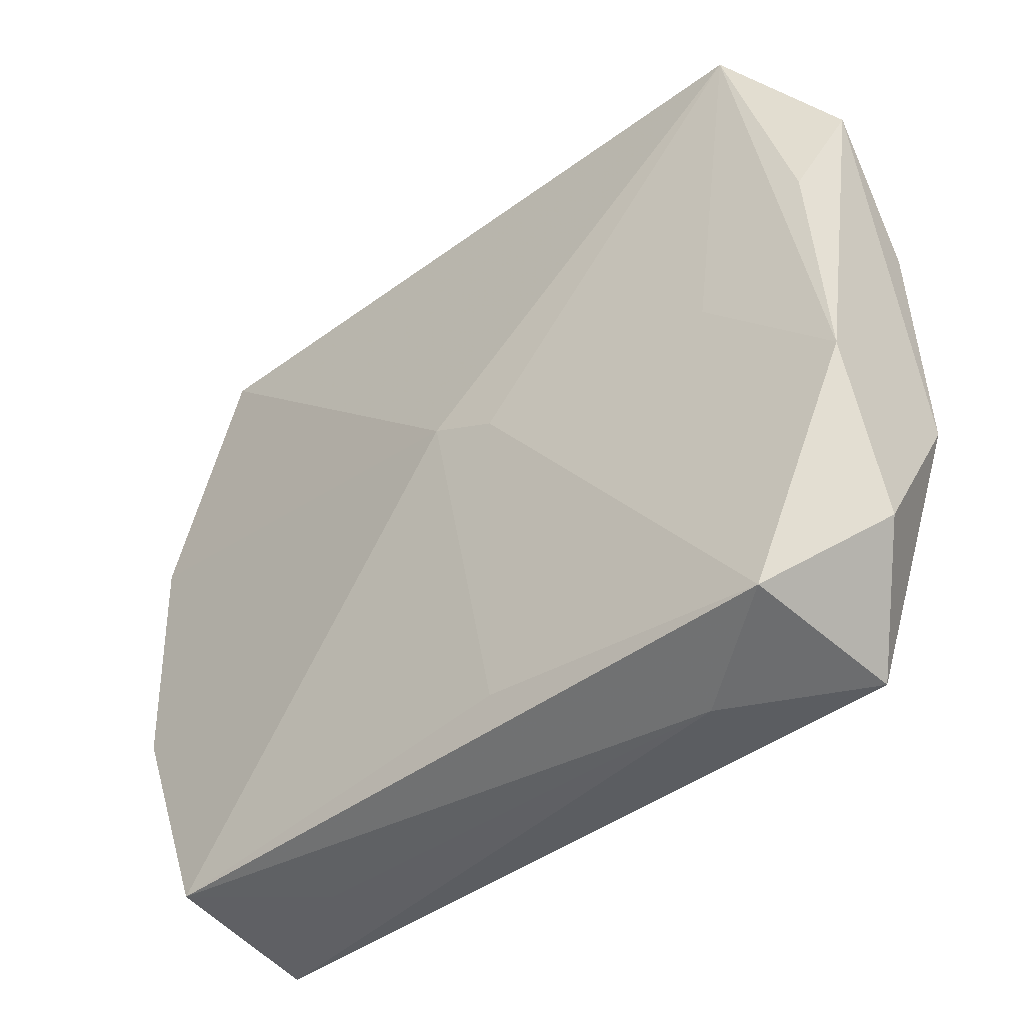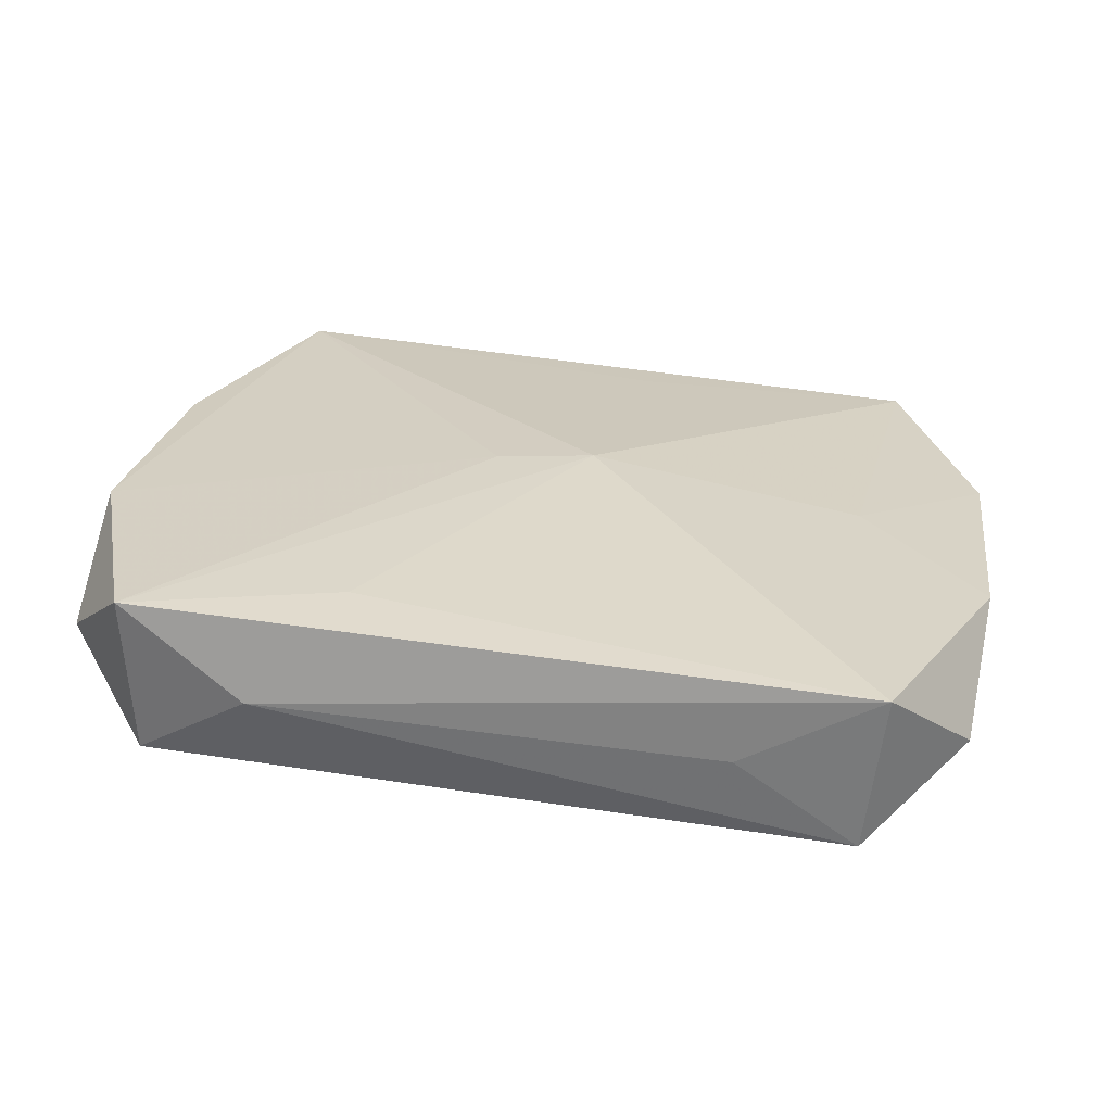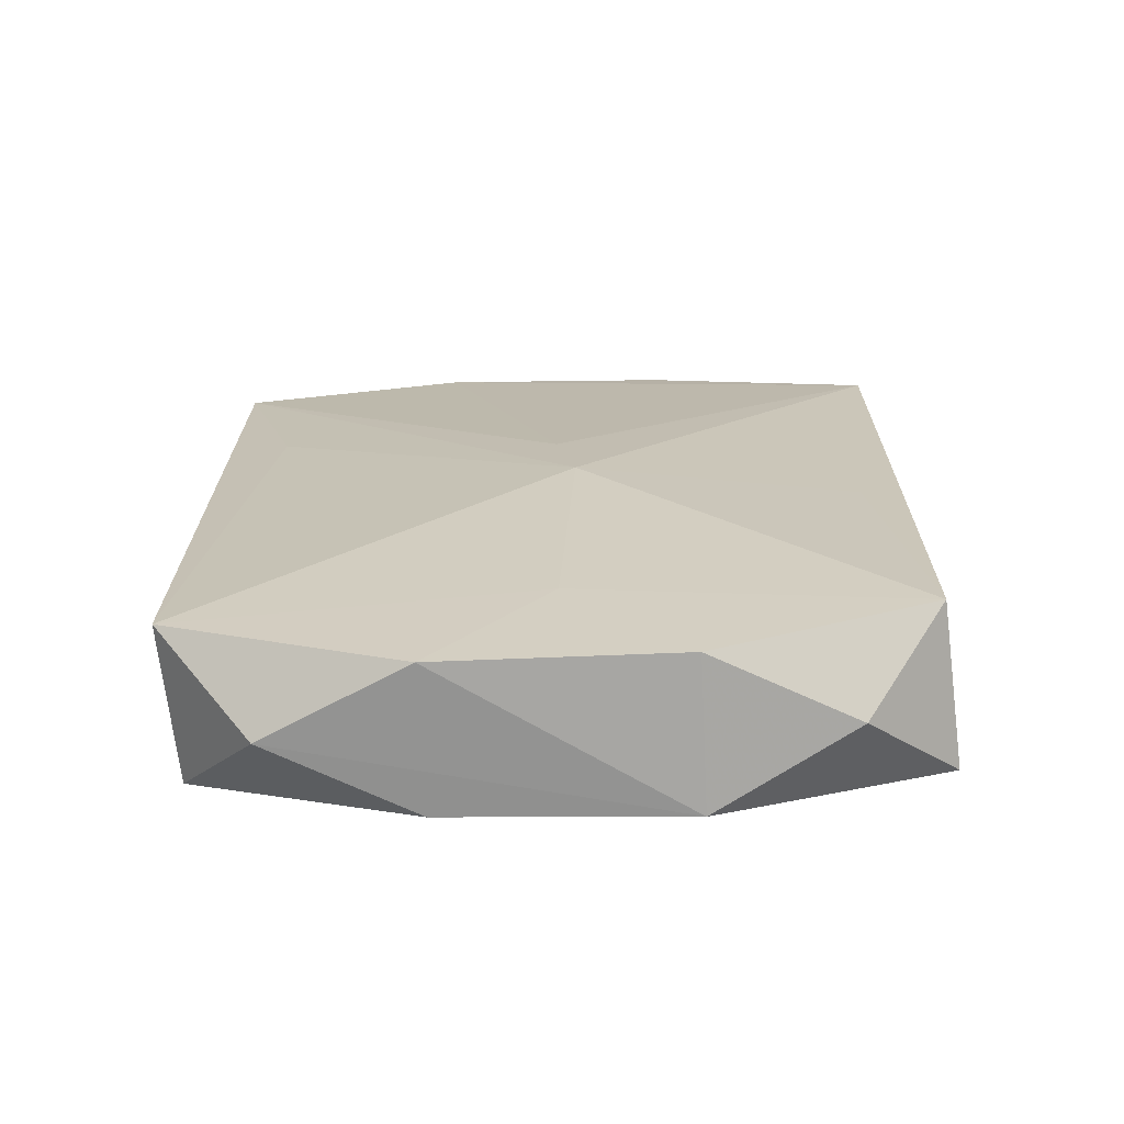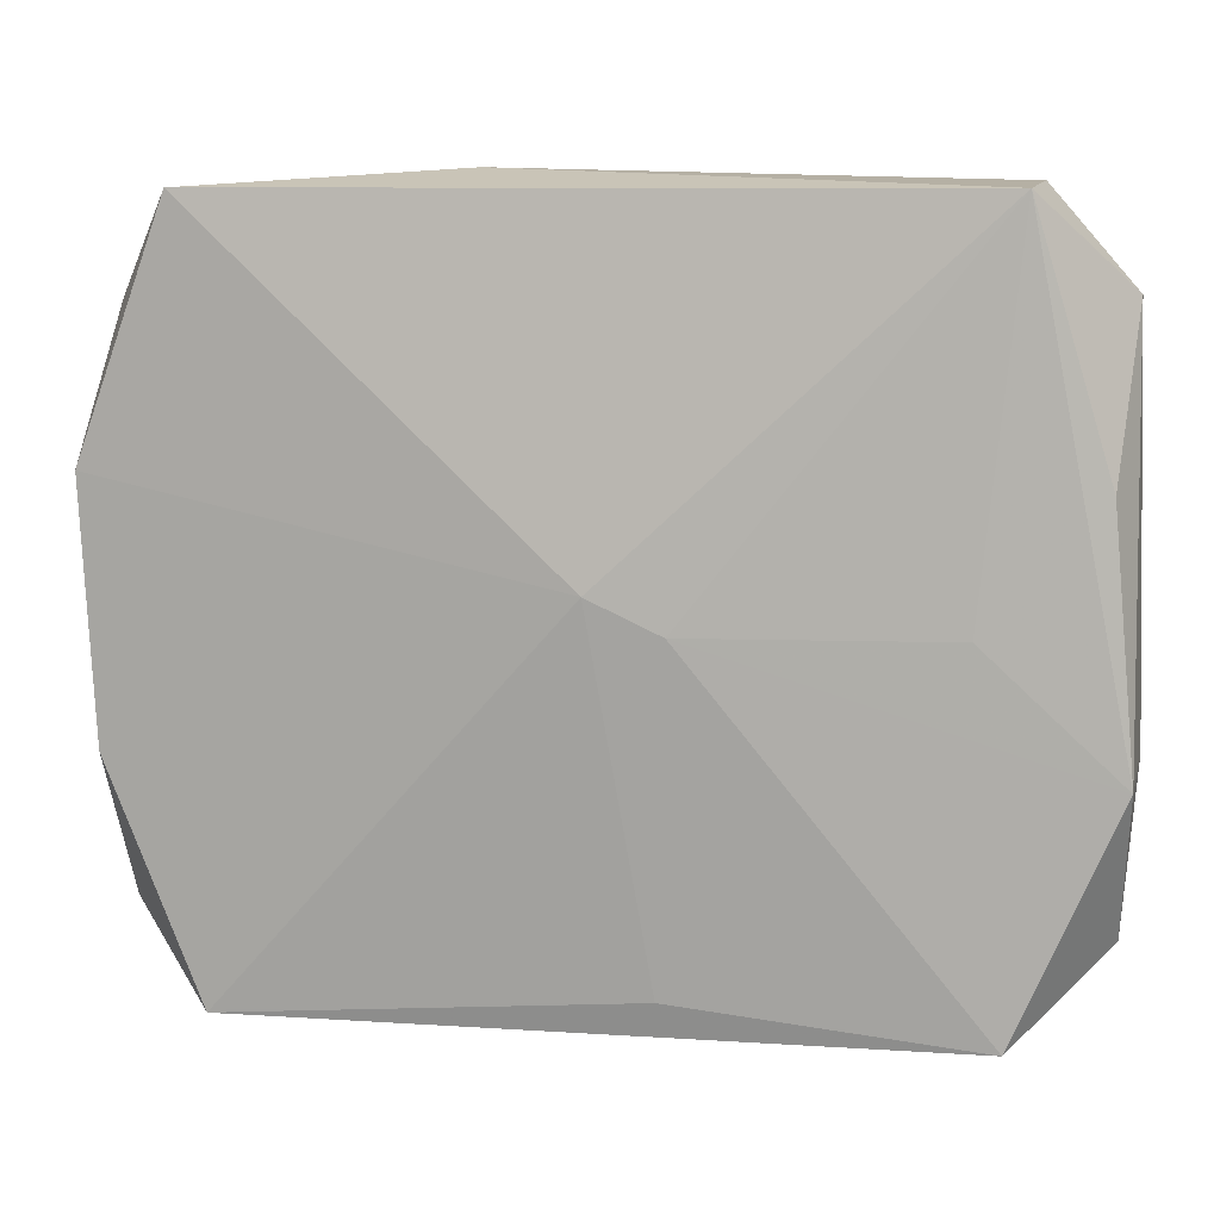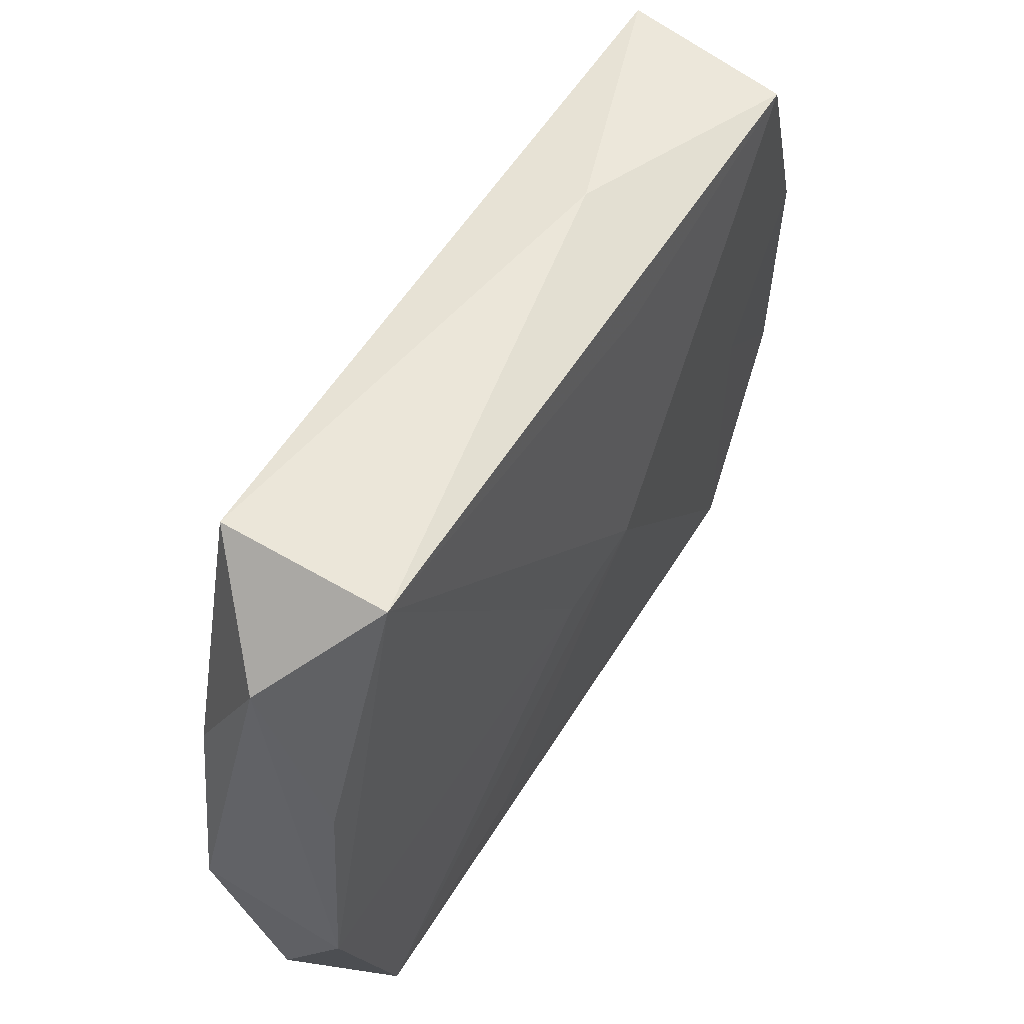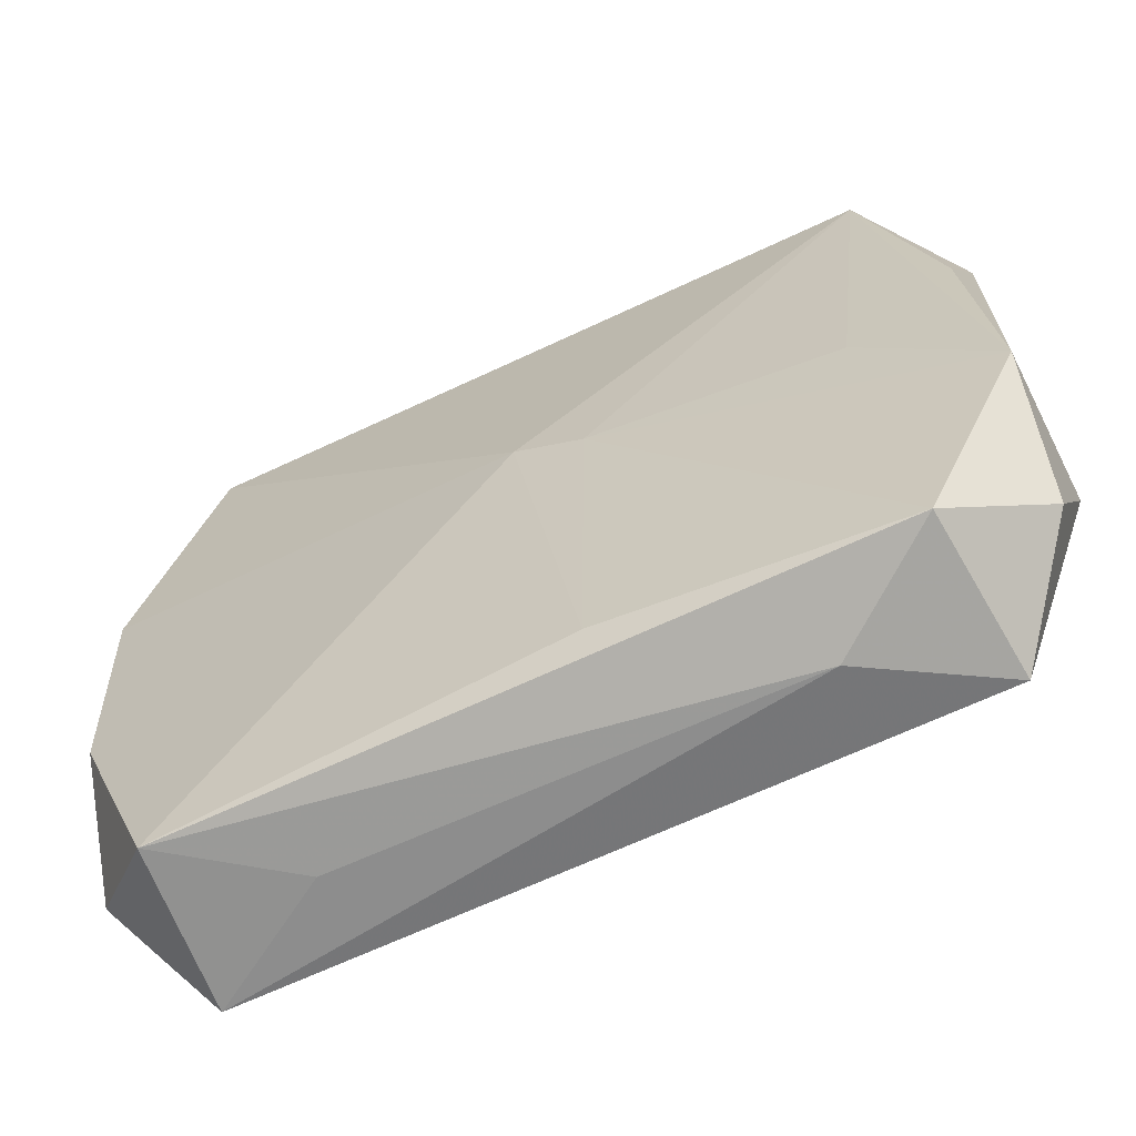
<metadata>
{"format":"obj","ext":"obj","renderer":"f3d","projection":"perspective","resolution":1024,"background":"white","views":[{"elev":-41.5,"azim":-135.3,"up":"+Y"},{"elev":24.8,"azim":8.7,"up":"+Z"},{"elev":17.0,"azim":88.8,"up":"+Z"},{"elev":11.6,"azim":-165.0,"up":"+Y"},{"elev":55.0,"azim":-56.2,"up":"+Y"},{"elev":-62.2,"azim":-151.1,"up":"+Y"}]}
</metadata>
<code>
v 0.02714 0.0271 -0.007011
v 0.03271 -0.009578 -0.007778
v 0.00854 0.02828 0.0003262
v -0.03395 -0.008705 -0.004157
v -0.03358 -0.009106 0.007338
v 0.03397 -0.0101 0.003617
v 0.03287 0.01958 -0.001259
v 0.03379 0.008985 -0.007436
v -0.02666 0.02758 -0.003982
v -0.02413 0.0004507 -0.005464
v -0.03291 0.02096 0.002386
v -0.01788 -0.02807 0.0001427
v 0.01652 -0.0278 -0.001735
v 0.004724 0.02308 0.00687
v -0.02665 -0.02579 -0.00533
v -0.005656 0.0002308 -0.008148
v -0.02624 0.0275 0.008488
v 0.03275 -0.02103 -0.002427
v 0.002876 0.001101 0.008488
v -0.02703 -0.02717 0.006929
v -0.01133 -0.02271 0.006761
v 0.02542 -0.0268 -0.008274
v -0.03219 0.009396 -0.00348
v 0.0336 0.008442 0.004061
v -0.004637 -0.0002524 0.008488
v -0.004819 -0.02373 -0.007069
v 0.02667 0.02562 0.005277
v -0.03303 -0.01985 0.001211
v 0.02407 -0.0006242 0.005394
v 0.02696 -0.02807 0.003972
v -0.03258 0.009367 0.007695
v -0.0004328 0.002626 -0.008616
f 19 17 25
f 25 17 5
f 25 20 19
f 5 20 25
f 11 4 5
f 12 20 15
f 15 22 12
f 30 22 18
f 18 6 30
f 30 20 12
f 32 1 8
f 8 6 18
f 5 17 31
f 31 11 5
f 17 11 31
f 4 11 23
f 4 15 28
f 28 15 20
f 5 4 28
f 28 20 5
f 16 15 4
f 32 22 26
f 22 15 26
f 26 16 32
f 15 16 26
f 12 22 13
f 13 30 12
f 22 30 13
f 19 20 21
f 21 30 19
f 20 30 21
f 2 22 32
f 32 8 2
f 18 22 2
f 2 8 18
f 9 1 32
f 32 16 9
f 4 23 9
f 9 23 11
f 9 11 17
f 14 17 19
f 19 27 14
f 14 27 17
f 29 27 19
f 19 30 29
f 29 30 6
f 7 8 1
f 1 27 7
f 3 27 1
f 1 9 3
f 17 27 3
f 3 9 17
f 10 16 4
f 4 9 10
f 10 9 16
f 24 29 6
f 27 29 24
f 24 7 27
f 6 8 24
f 8 7 24

</code>
